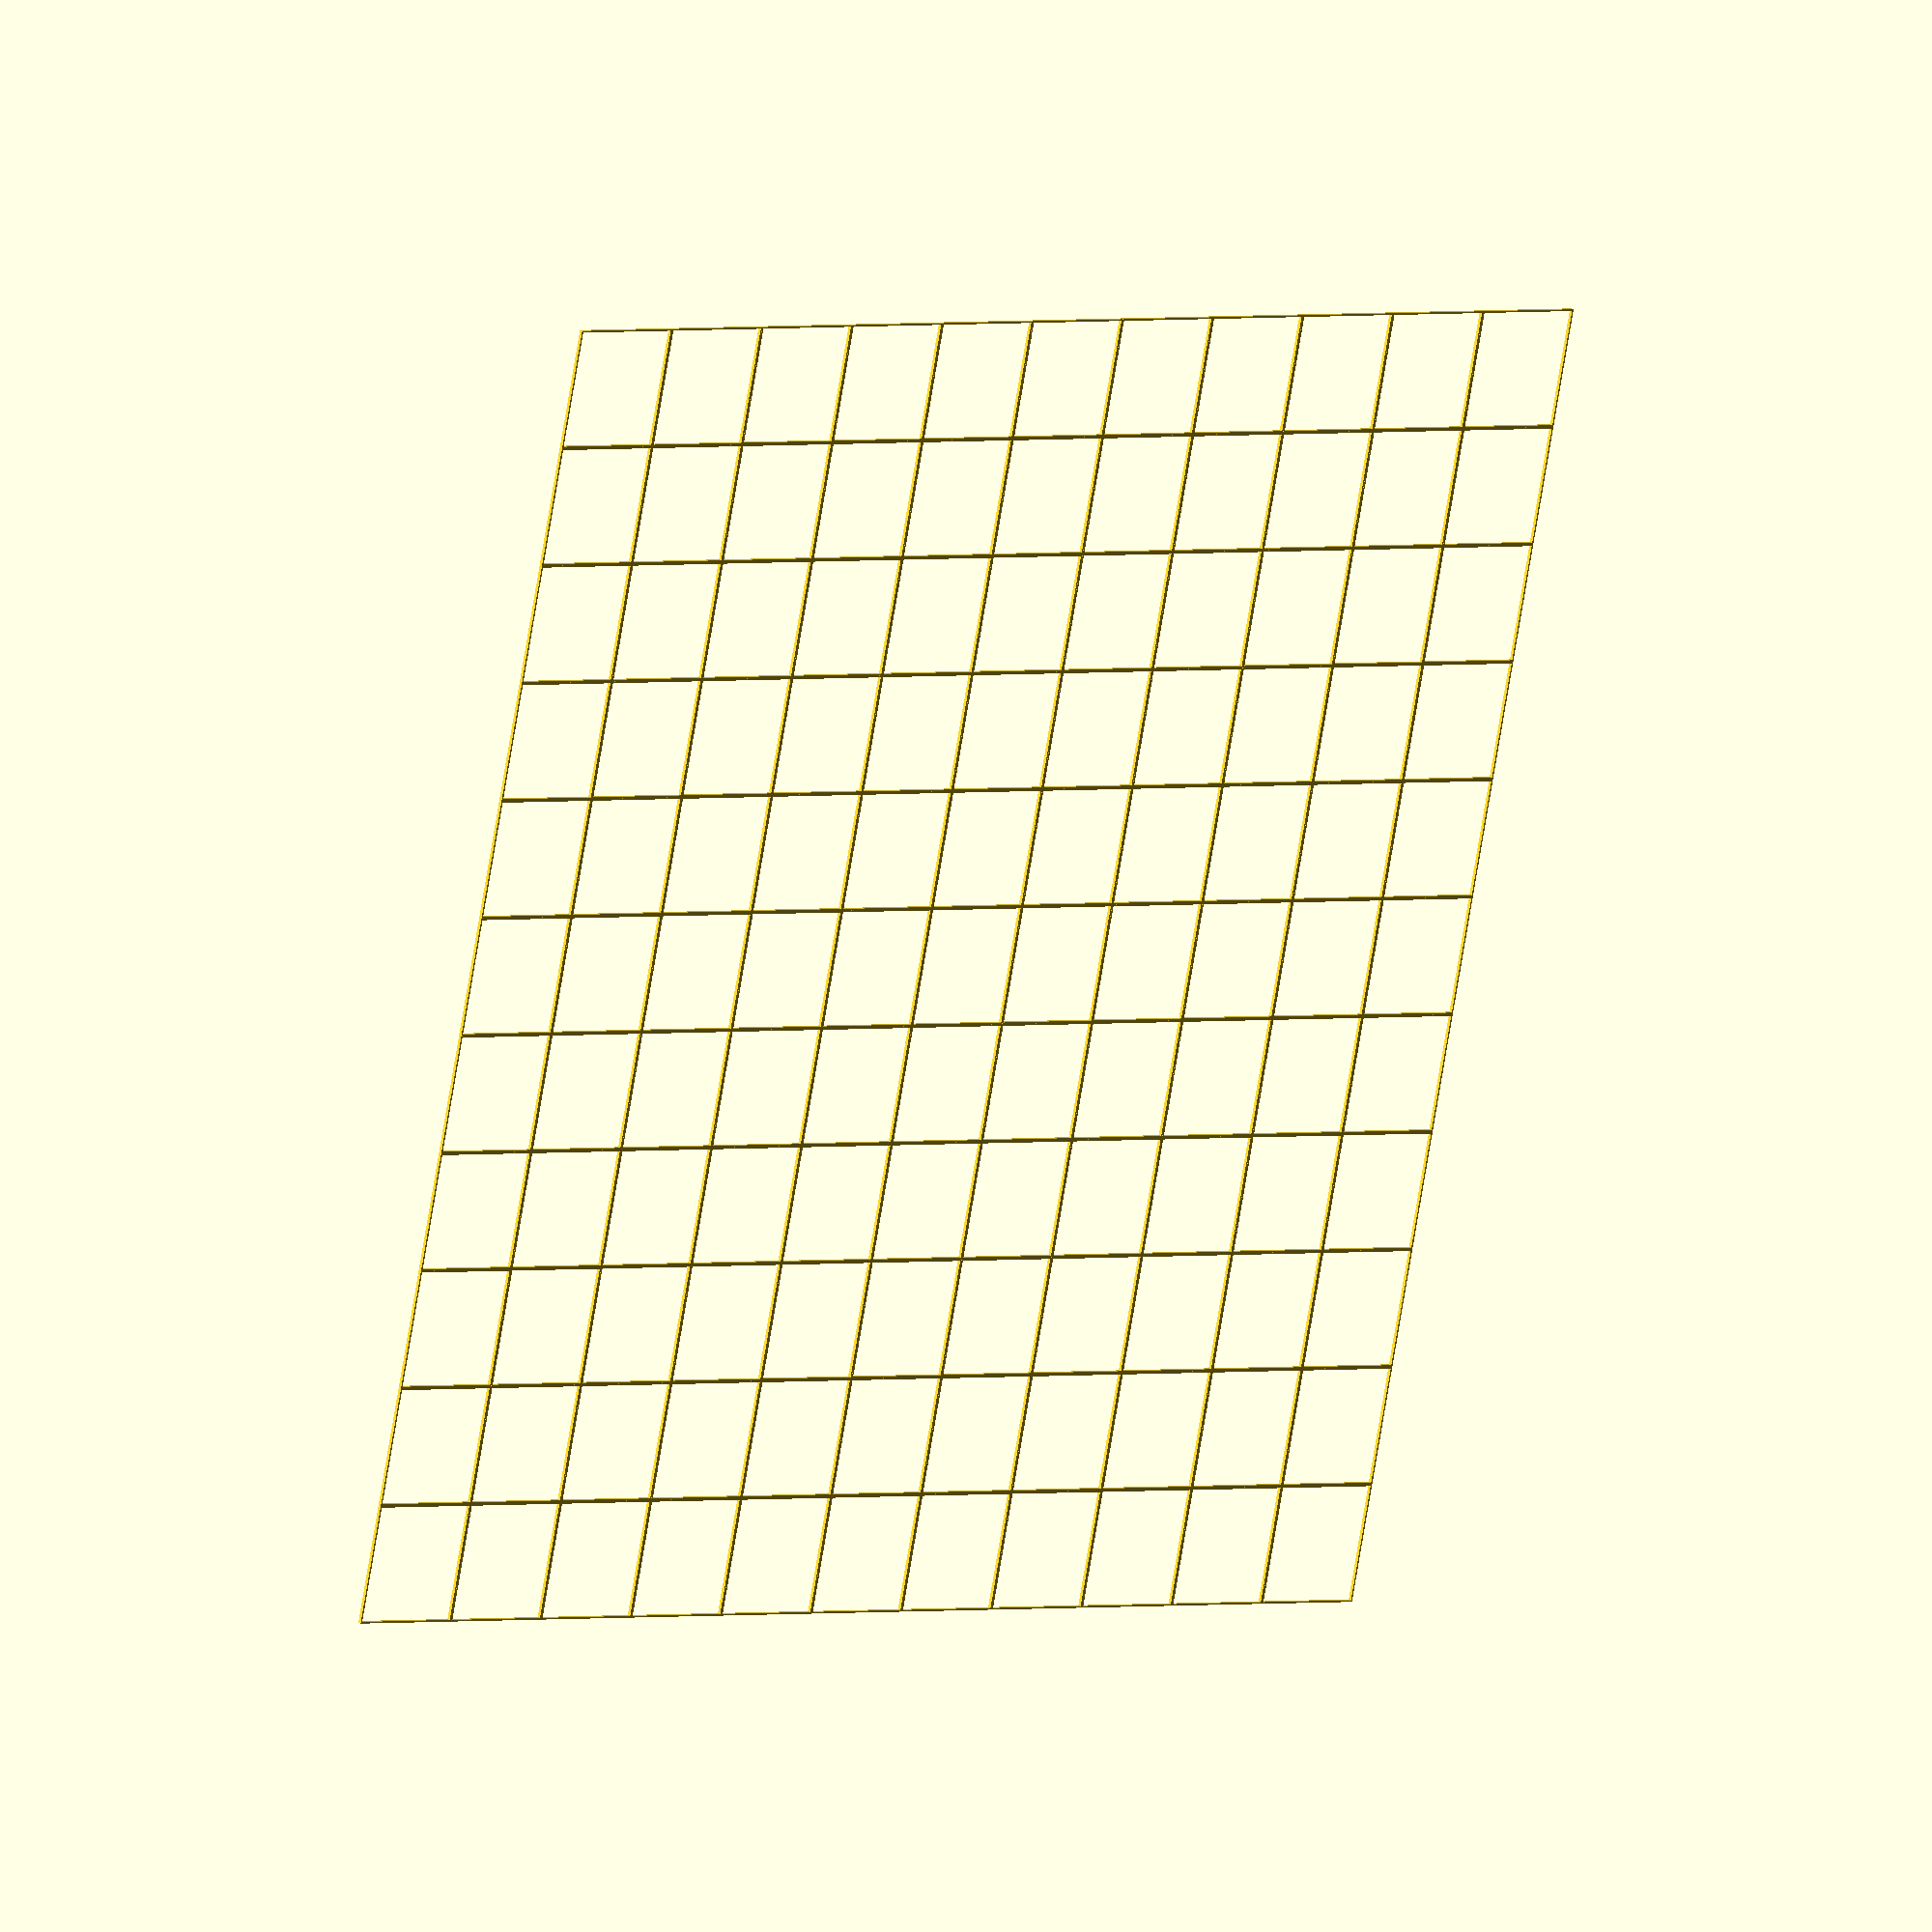
<openscad>
$fn=16;
boxsize=[35,35];
framewidth=1;
frames=11;
borderwidth=7;

module hnefatafl(size,borderwidth) {
}

module frame(size,borderwidth,fill) {
    difference() {
        square(size);
        translate([borderwidth/2,borderwidth/2])
            square(size[0]-borderwidth,size[1]-borderwidth);
    }
    if (fill == "cross") {
        echo("cross on");
    }
}

module board(boxsize,count) {
    for (x=[0:frames-1]) {
        for (y=[0:frames-1]) {
            translate([boxsize[0]*x,boxsize[1]*y]) {
                fill = (x==5&&y==5) ? "cross" : "";
                frame(boxsize, framewidth,fill);
            }
        }
    }
}

board(boxsize,frames);
// translate([boxsize,boxsize*1]) frame([boxsize,boxsize], framewidth);

/*
for (x=[0:frames-1]) {
    for (y=[0:frames-1]) {
        translate([boxsize[0]*x,boxsize[1]*y]) {
            frame(boxsize, framewidth);
        }
    }
}
*/
</openscad>
<views>
elev=159.7 azim=167.4 roll=40.7 proj=o view=solid
</views>
